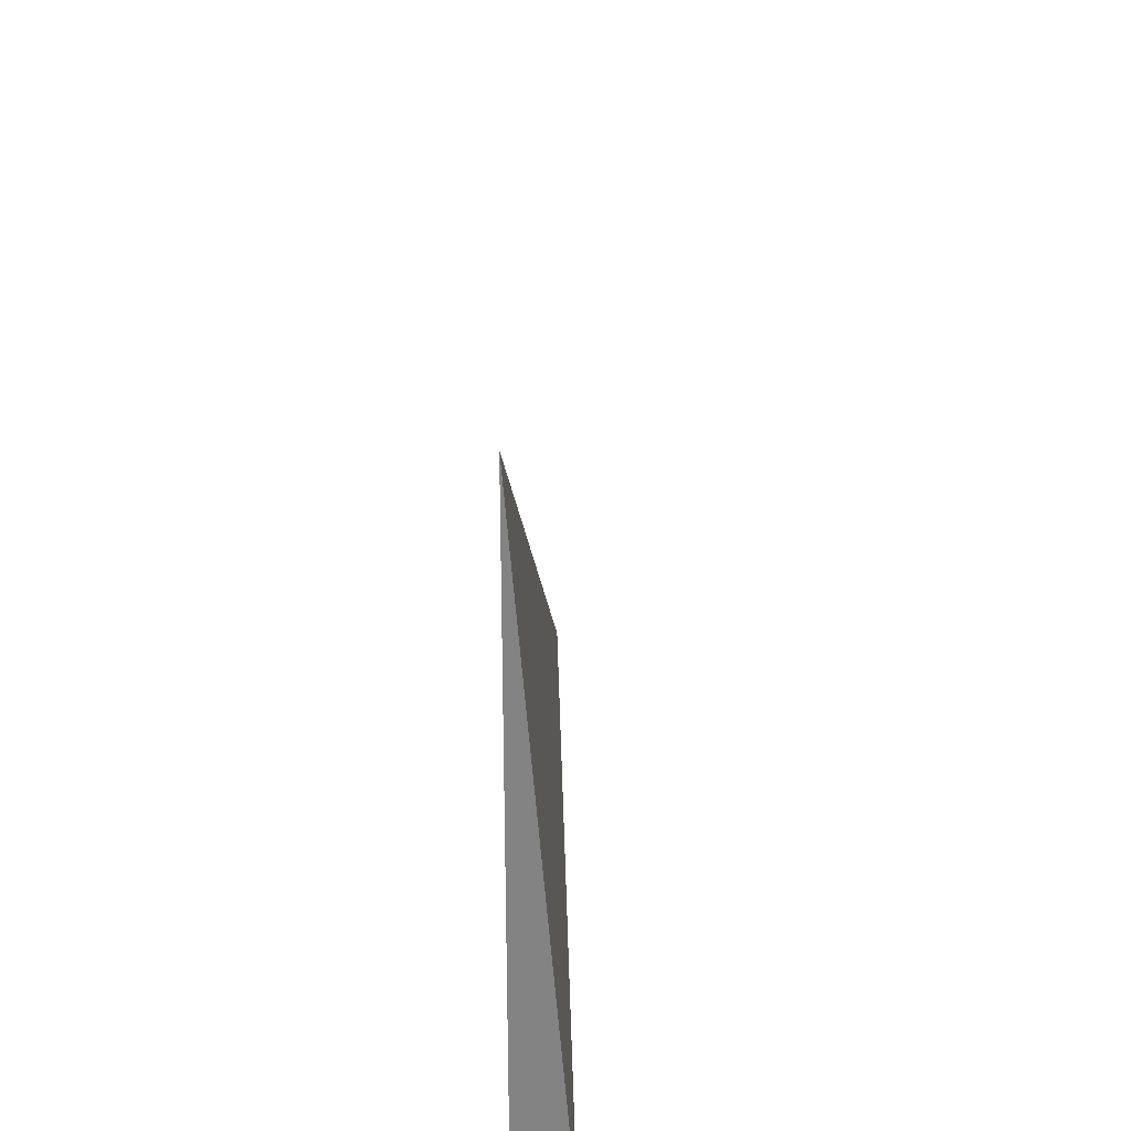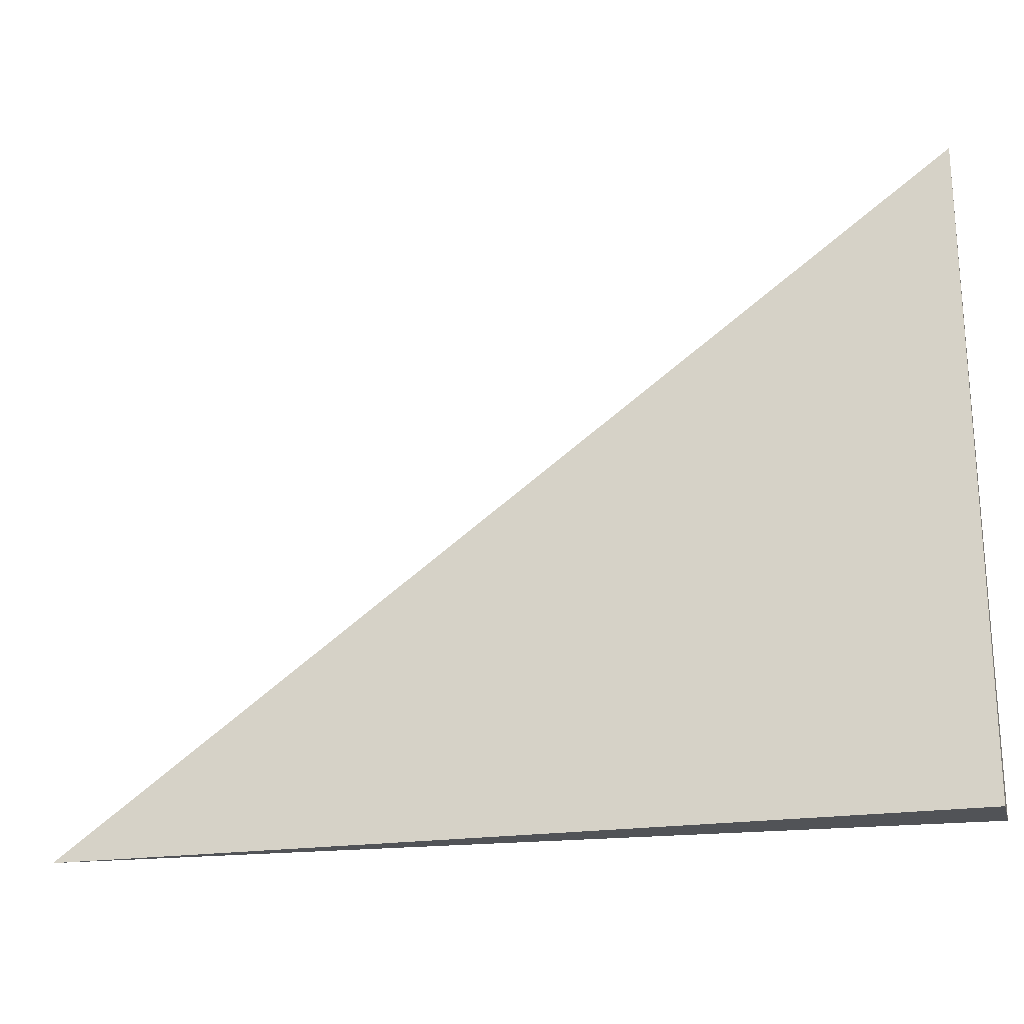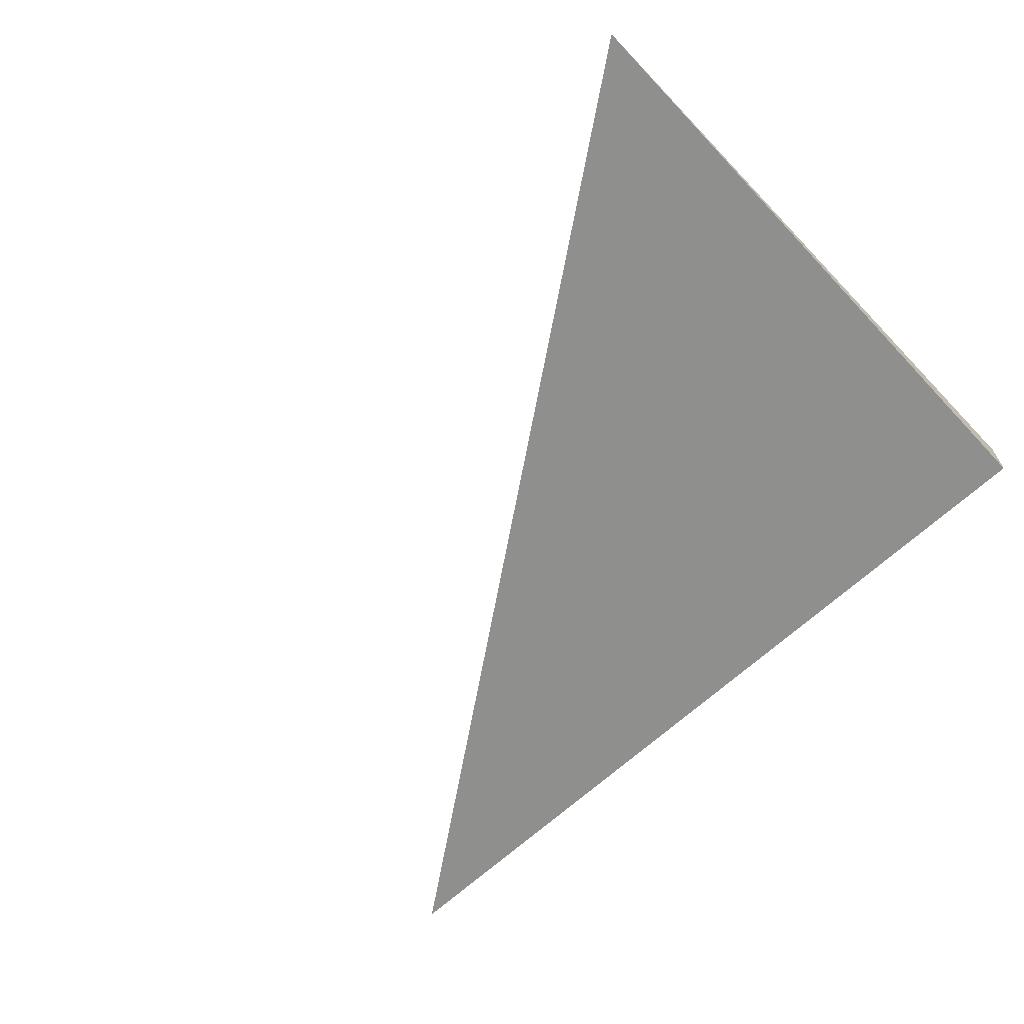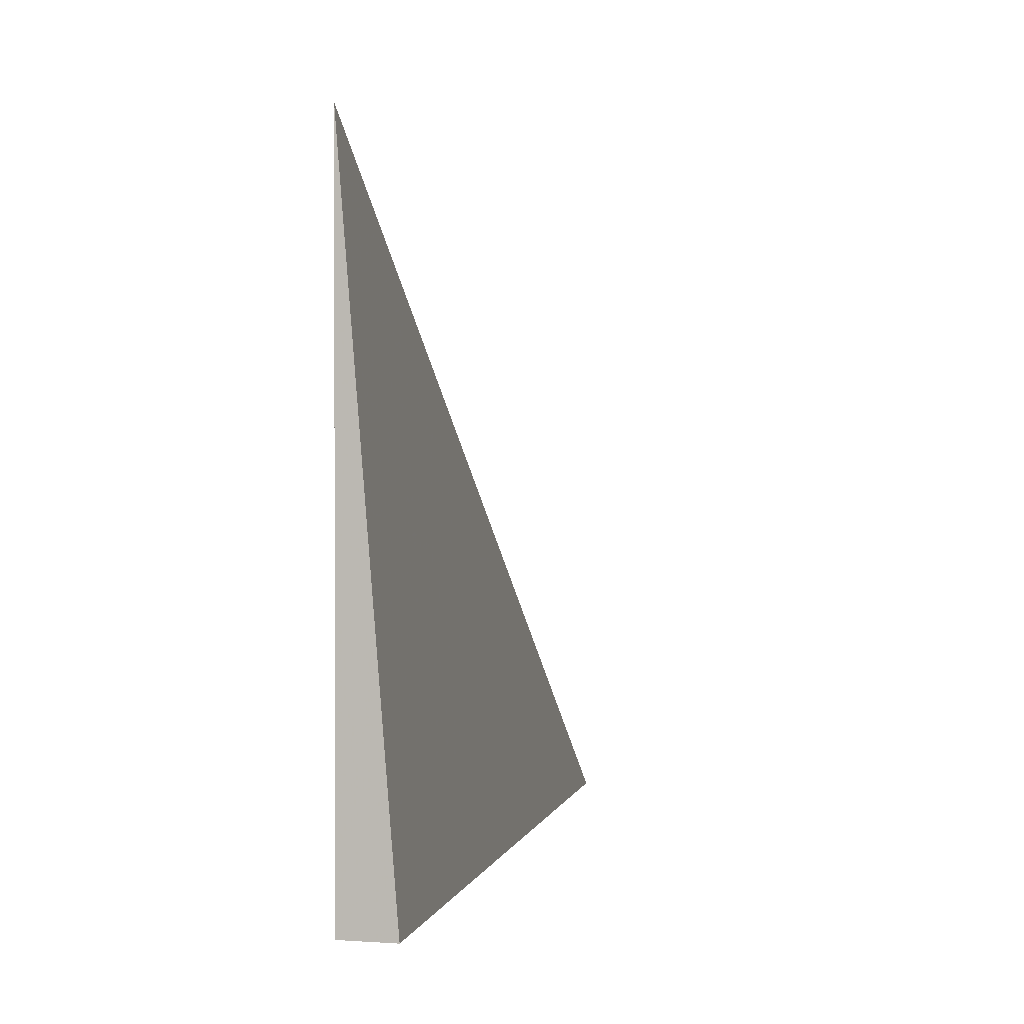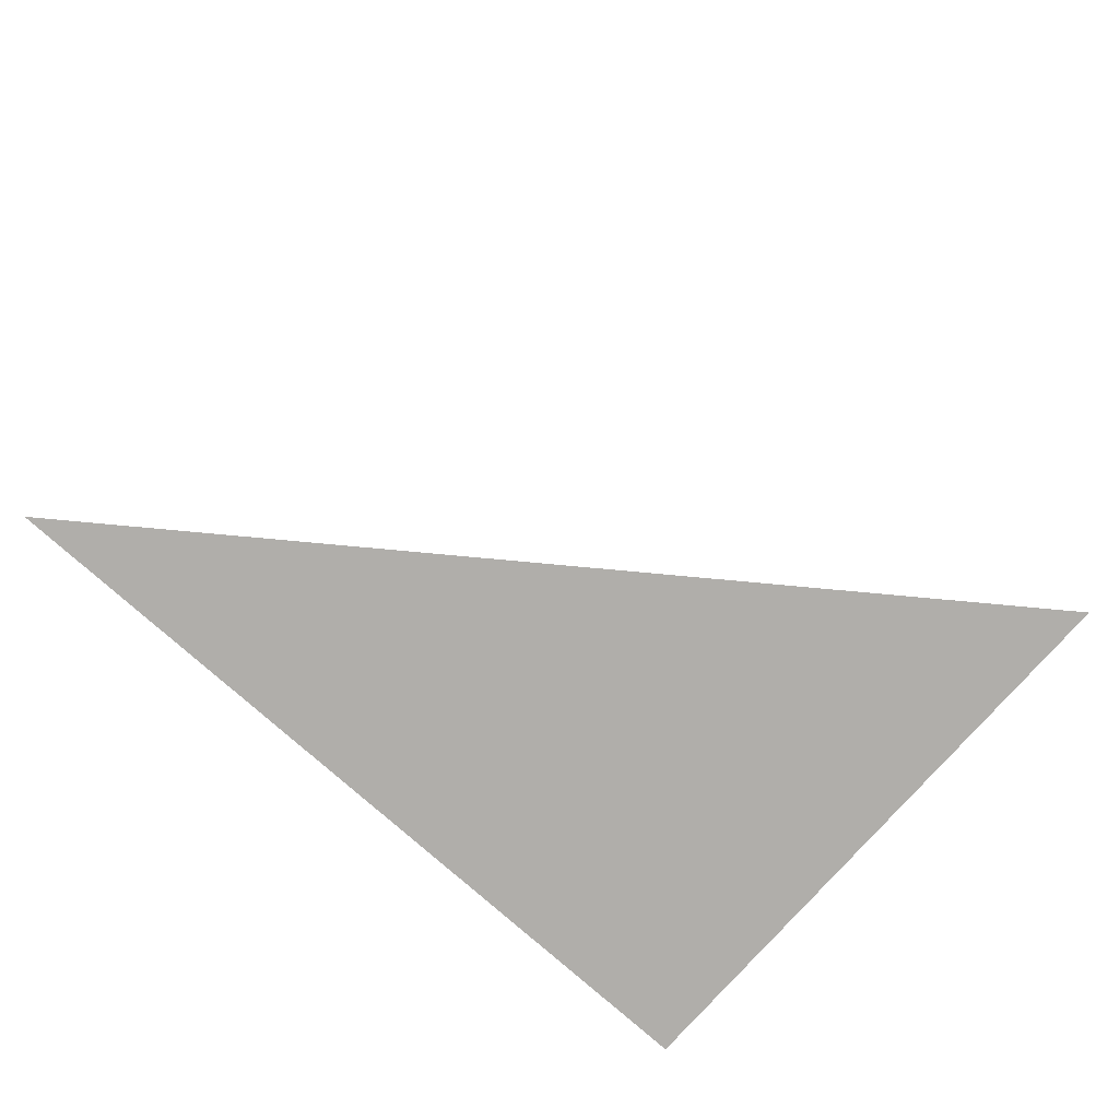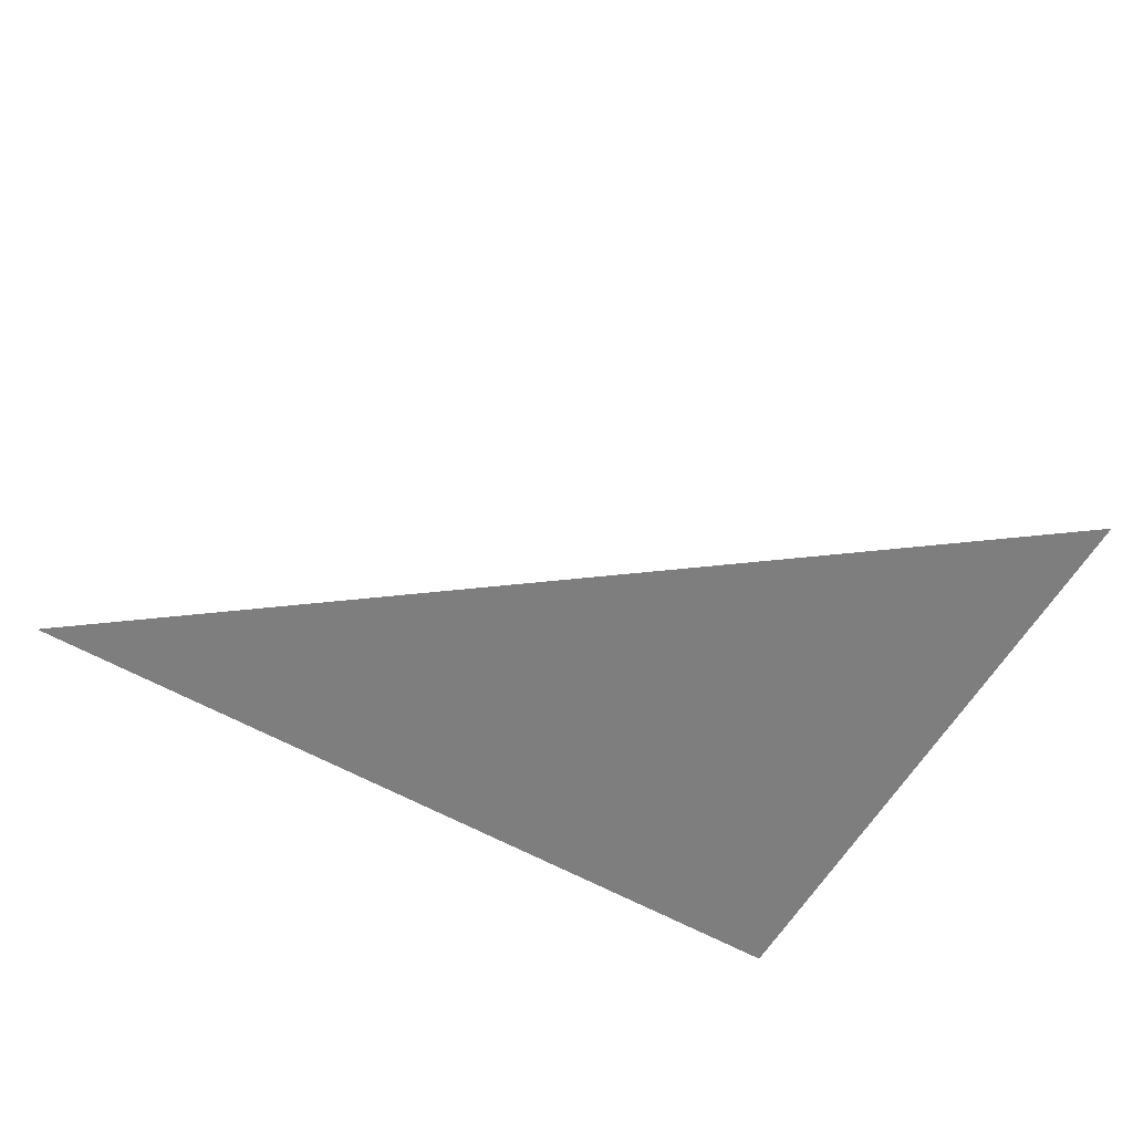
<metadata>
{"format":"obj","ext":"obj","renderer":"f3d","projection":"perspective","resolution":1024,"background":"white","views":[{"elev":28.5,"azim":-87.8,"up":"+Y"},{"elev":-21.9,"azim":-165.8,"up":"+Y"},{"elev":-65.1,"azim":-136.8,"up":"+Z"},{"elev":1.1,"azim":-75.3,"up":"+Y"},{"elev":-77.8,"azim":138.4,"up":"+Z"},{"elev":-59.5,"azim":149.9,"up":"+Z"}]}
</metadata>
<code>
v -0.3237 -0.2381 -0.01921
v 0.9711 -0.2381 -0.01921
v -0.3237 0.7142 -0.01921
v -0.3237 -0.2381 0.05762
v -0.3237 0.2381 -0.01921
v 0.3237 0.2381 -0.01921
v 0.3237 -0.2381 -0.01921
v 0.3237 -0.2381 0.01921
v -0.3237 -0.2381 0.01921
v -0.3237 0.2381 0.01921
v -0.3237 -2.776e-17 -0.01921
v 0 -2.776e-17 -0.01921
v 0 -0.2381 -0.01921
v -0.3237 0.4761 -0.01921
v 0 0.4761 -0.01921
v 0 0.2381 -0.01921
v 0.6474 -2.776e-17 -0.01921
v 0.6474 -0.2381 -0.01921
v 0.3237 -2.776e-17 -0.01921
v 0 -0.2381 0
v -0.3237 -0.2381 0
v 0.6474 -0.2381 0
v 0.3237 -0.2381 0
v 0 -0.2381 0.03842
v -0.3237 -0.2381 0.03842
v 0 -0.2381 0.01921
v -0.3237 0.2381 0
v -0.3237 0.4761 0
v -0.3237 -2.776e-17 0
v -0.3237 -2.776e-17 0.03842
v -0.3237 -2.776e-17 0.01921
v 0.3237 -2.776e-17 0
v 0 0.2381 0
v 0 -2.776e-17 0.01921
v -0.3237 -0.119 -0.01921
v -0.1618 -0.119 -0.01921
v -0.1618 -0.2381 -0.01921
v -0.3237 0.119 -0.01921
v -0.1618 0.119 -0.01921
v -0.1618 -2.776e-17 -0.01921
v 0.1618 -0.119 -0.01921
v 0.1618 -0.2381 -0.01921
v 0 -0.119 -0.01921
v -0.3237 0.3571 -0.01921
v -0.1618 0.3571 -0.01921
v -0.1618 0.2381 -0.01921
v -0.3237 0.5951 -0.01921
v -0.1618 0.5951 -0.01921
v -0.1618 0.4761 -0.01921
v 0.1618 0.3571 -0.01921
v 0.1618 0.2381 -0.01921
v 0 0.3571 -0.01921
v 0.4855 0.119 -0.01921
v 0.4855 -2.776e-17 -0.01921
v 0.3237 0.119 -0.01921
v 0.8092 -0.119 -0.01921
v 0.8092 -0.2381 -0.01921
v 0.6474 -0.119 -0.01921
v 0.4855 -0.2381 -0.01921
v 0.3237 -0.119 -0.01921
v 0.4855 -0.119 -0.01921
v 0 0.119 -0.01921
v 0.1618 0.119 -0.01921
v 0.1618 -2.776e-17 -0.01921
v -0.1618 -0.2381 -0.009604
v -0.3237 -0.2381 -0.009604
v 0.1618 -0.2381 -0.009604
v 0 -0.2381 -0.009604
v -0.1618 -0.2381 0.009604
v -0.3237 -0.2381 0.009604
v -0.1618 -0.2381 0
v 0.4855 -0.2381 -0.009604
v 0.3237 -0.2381 -0.009604
v 0.8092 -0.2381 -0.009604
v 0.6474 -0.2381 -0.009604
v 0.4855 -0.2381 0.009604
v 0.3237 -0.2381 0.009604
v 0.4855 -0.2381 0
v 0.1618 -0.2381 0.02881
v 0 -0.2381 0.02881
v 0.1618 -0.2381 0.01921
v -0.1618 -0.2381 0.04802
v -0.3237 -0.2381 0.04802
v -0.1618 -0.2381 0.03842
v -0.3237 -0.2381 0.02881
v -0.1618 -0.2381 0.01921
v -0.1618 -0.2381 0.02881
v 0.1618 -0.2381 0
v 0.1618 -0.2381 0.009604
v 0 -0.2381 0.009604
v -0.3237 0.4761 -0.009604
v -0.3237 0.5951 -0.009604
v -0.3237 0.2381 -0.009604
v -0.3237 0.3571 -0.009604
v -0.3237 0.2381 0.009604
v -0.3237 0.3571 0.009604
v -0.3237 0.3571 0
v -0.3237 -2.776e-17 -0.009604
v -0.3237 0.119 -0.009604
v -0.3237 -0.119 -0.009604
v -0.3237 -0.119 0.009604
v -0.3237 -0.119 0
v -0.3237 -0.119 0.02881
v -0.3237 -0.119 0.01921
v -0.3237 -0.119 0.04802
v -0.3237 -0.119 0.03842
v -0.3237 0.119 0.02881
v -0.3237 0.119 0.01921
v -0.3237 -2.776e-17 0.02881
v -0.3237 0.119 0
v -0.3237 -2.776e-17 0.009604
v -0.3237 0.119 0.009604
v 0.6474 -0.119 -0.009604
v 0.3237 0.119 -0.009604
v 0.4855 -2.776e-17 -0.009604
v 0.3237 -0.119 0.009604
v 0.4855 -0.119 0
v 0 0.3571 -0.009604
v 0.1618 0.2381 -0.009604
v -0.1618 0.4761 -0.009604
v -0.1618 0.2381 0.009604
v -0.1618 0.3571 0
v -0.1618 -2.776e-17 0.02881
v -0.1618 0.119 0.01921
v -0.1618 -0.119 0.03842
v 0.1618 -0.119 0.01921
v 0 -0.119 0.02881
v 0.1618 0.119 0
v 0 0.119 0.009604
v 0.1618 -2.776e-17 0.009604
f 1 35 37
f 35 11 36
f 36 13 37
f 35 36 37
f 11 38 40
f 38 5 39
f 39 12 40
f 38 39 40
f 12 41 43
f 41 7 42
f 42 13 43
f 41 42 43
f 11 40 36
f 40 12 43
f 43 13 36
f 40 43 36
f 5 44 46
f 44 14 45
f 45 16 46
f 44 45 46
f 14 47 49
f 47 3 48
f 48 15 49
f 47 48 49
f 15 50 52
f 50 6 51
f 51 16 52
f 50 51 52
f 14 49 45
f 49 15 52
f 52 16 45
f 49 52 45
f 6 53 55
f 53 17 54
f 54 19 55
f 53 54 55
f 17 56 58
f 56 2 57
f 57 18 58
f 56 57 58
f 18 59 61
f 59 7 60
f 60 19 61
f 59 60 61
f 17 58 54
f 58 18 61
f 61 19 54
f 58 61 54
f 5 46 39
f 46 16 62
f 62 12 39
f 46 62 39
f 16 51 63
f 51 6 55
f 55 19 63
f 51 55 63
f 19 60 64
f 60 7 41
f 41 12 64
f 60 41 64
f 16 63 62
f 63 19 64
f 64 12 62
f 63 64 62
f 1 37 66
f 37 13 65
f 65 21 66
f 37 65 66
f 13 42 68
f 42 7 67
f 67 20 68
f 42 67 68
f 20 69 71
f 69 9 70
f 70 21 71
f 69 70 71
f 13 68 65
f 68 20 71
f 71 21 65
f 68 71 65
f 7 59 73
f 59 18 72
f 72 23 73
f 59 72 73
f 18 57 75
f 57 2 74
f 74 22 75
f 57 74 75
f 22 76 78
f 76 8 77
f 77 23 78
f 76 77 78
f 18 75 72
f 75 22 78
f 78 23 72
f 75 78 72
f 8 79 81
f 79 24 80
f 80 26 81
f 79 80 81
f 24 82 84
f 82 4 83
f 83 25 84
f 82 83 84
f 25 85 87
f 85 9 86
f 86 26 87
f 85 86 87
f 24 84 80
f 84 25 87
f 87 26 80
f 84 87 80
f 7 73 67
f 73 23 88
f 88 20 67
f 73 88 67
f 23 77 89
f 77 8 81
f 81 26 89
f 77 81 89
f 26 86 90
f 86 9 69
f 69 20 90
f 86 69 90
f 23 89 88
f 89 26 90
f 90 20 88
f 89 90 88
f 3 47 92
f 47 14 91
f 91 28 92
f 47 91 92
f 14 44 94
f 44 5 93
f 93 27 94
f 44 93 94
f 27 95 97
f 95 10 96
f 96 28 97
f 95 96 97
f 14 94 91
f 94 27 97
f 97 28 91
f 94 97 91
f 5 38 99
f 38 11 98
f 98 29 99
f 38 98 99
f 11 35 100
f 35 1 66
f 66 21 100
f 35 66 100
f 21 70 102
f 70 9 101
f 101 29 102
f 70 101 102
f 11 100 98
f 100 21 102
f 102 29 98
f 100 102 98
f 9 85 104
f 85 25 103
f 103 31 104
f 85 103 104
f 25 83 106
f 83 4 105
f 105 30 106
f 83 105 106
f 30 107 109
f 107 10 108
f 108 31 109
f 107 108 109
f 25 106 103
f 106 30 109
f 109 31 103
f 106 109 103
f 5 99 93
f 99 29 110
f 110 27 93
f 99 110 93
f 29 101 111
f 101 9 104
f 104 31 111
f 101 104 111
f 31 108 112
f 108 10 95
f 95 27 112
f 108 95 112
f 29 111 110
f 111 31 112
f 112 27 110
f 111 112 110
f 2 56 74
f 56 17 113
f 113 22 74
f 56 113 74
f 17 53 115
f 53 6 114
f 114 32 115
f 53 114 115
f 32 116 117
f 116 8 76
f 76 22 117
f 116 76 117
f 17 115 113
f 115 32 117
f 117 22 113
f 115 117 113
f 6 50 119
f 50 15 118
f 118 33 119
f 50 118 119
f 15 48 120
f 48 3 92
f 92 28 120
f 48 92 120
f 28 96 122
f 96 10 121
f 121 33 122
f 96 121 122
f 15 120 118
f 120 28 122
f 122 33 118
f 120 122 118
f 10 107 124
f 107 30 123
f 123 34 124
f 107 123 124
f 30 105 125
f 105 4 82
f 82 24 125
f 105 82 125
f 24 79 127
f 79 8 126
f 126 34 127
f 79 126 127
f 30 125 123
f 125 24 127
f 127 34 123
f 125 127 123
f 6 119 114
f 119 33 128
f 128 32 114
f 119 128 114
f 33 121 129
f 121 10 124
f 124 34 129
f 121 124 129
f 34 126 130
f 126 8 116
f 116 32 130
f 126 116 130
f 33 129 128
f 129 34 130
f 130 32 128
f 129 130 128

</code>
